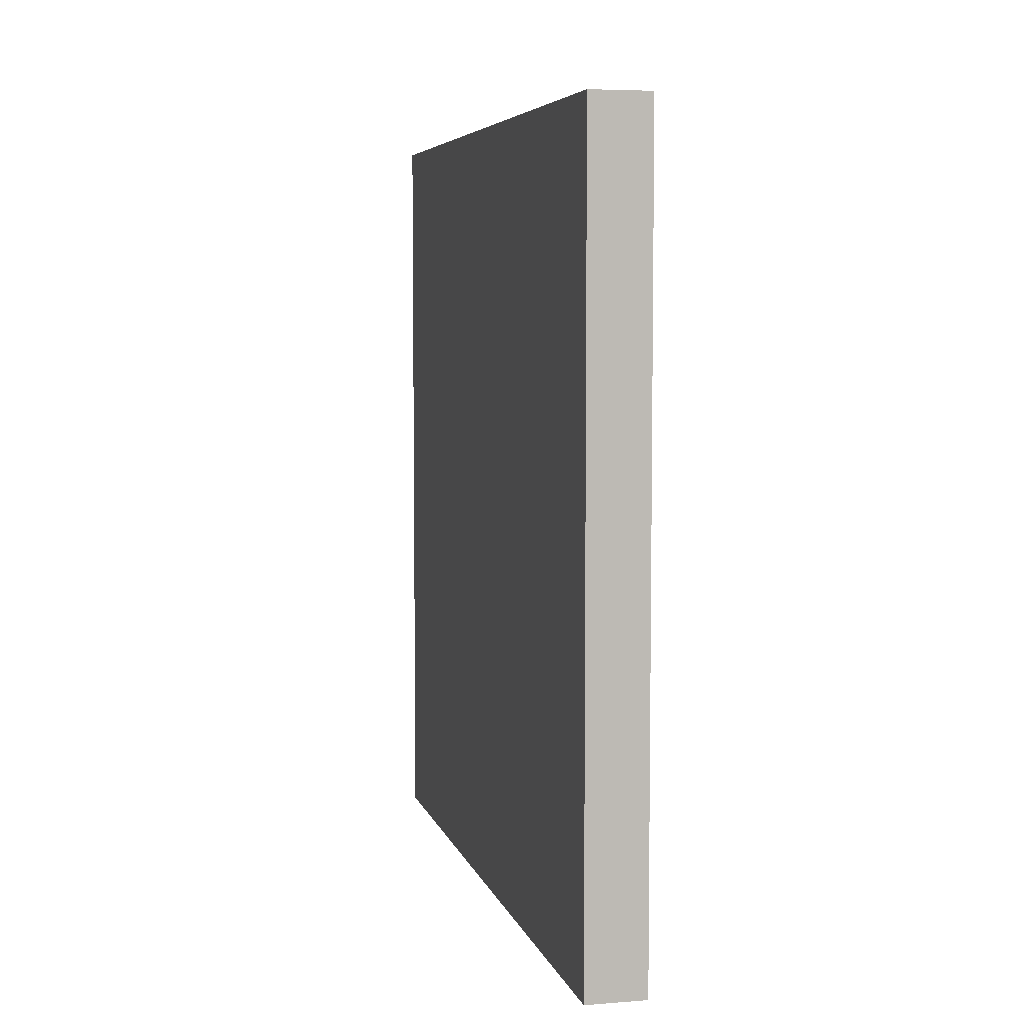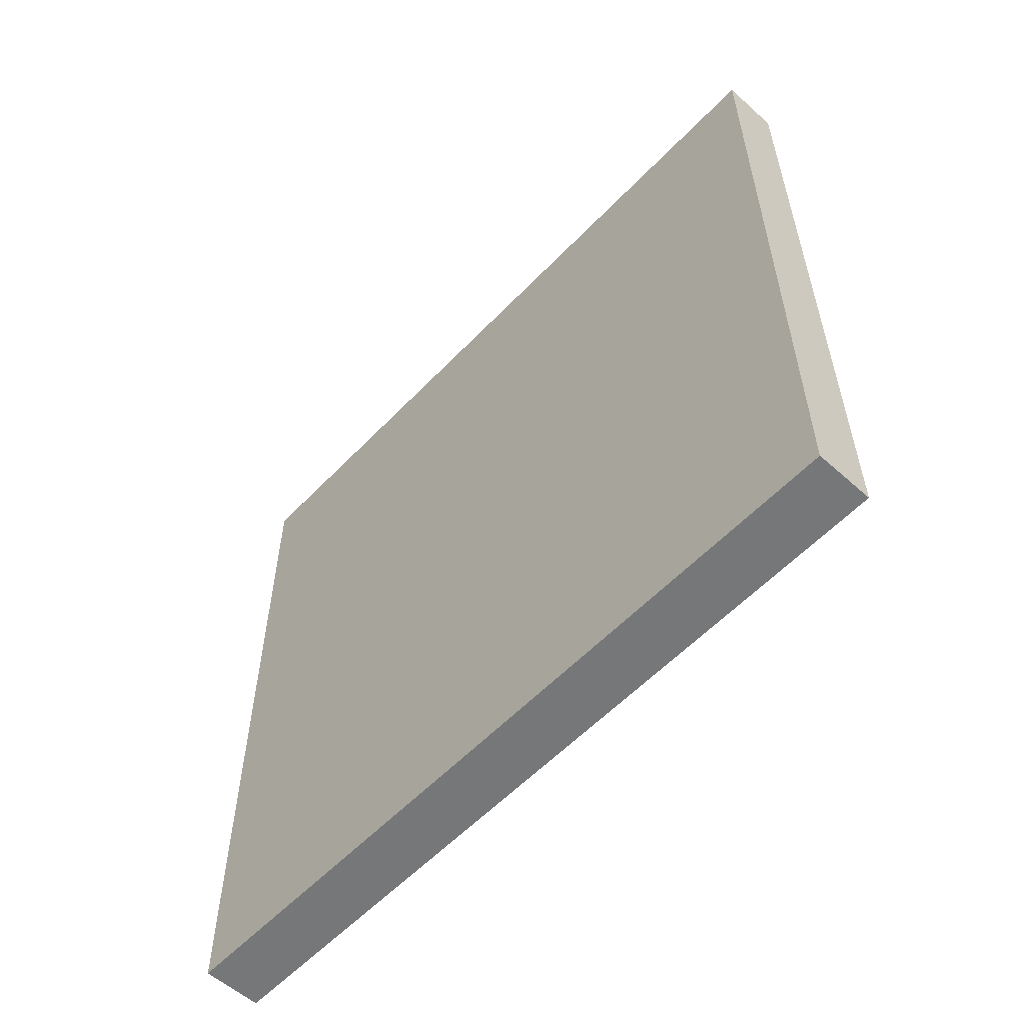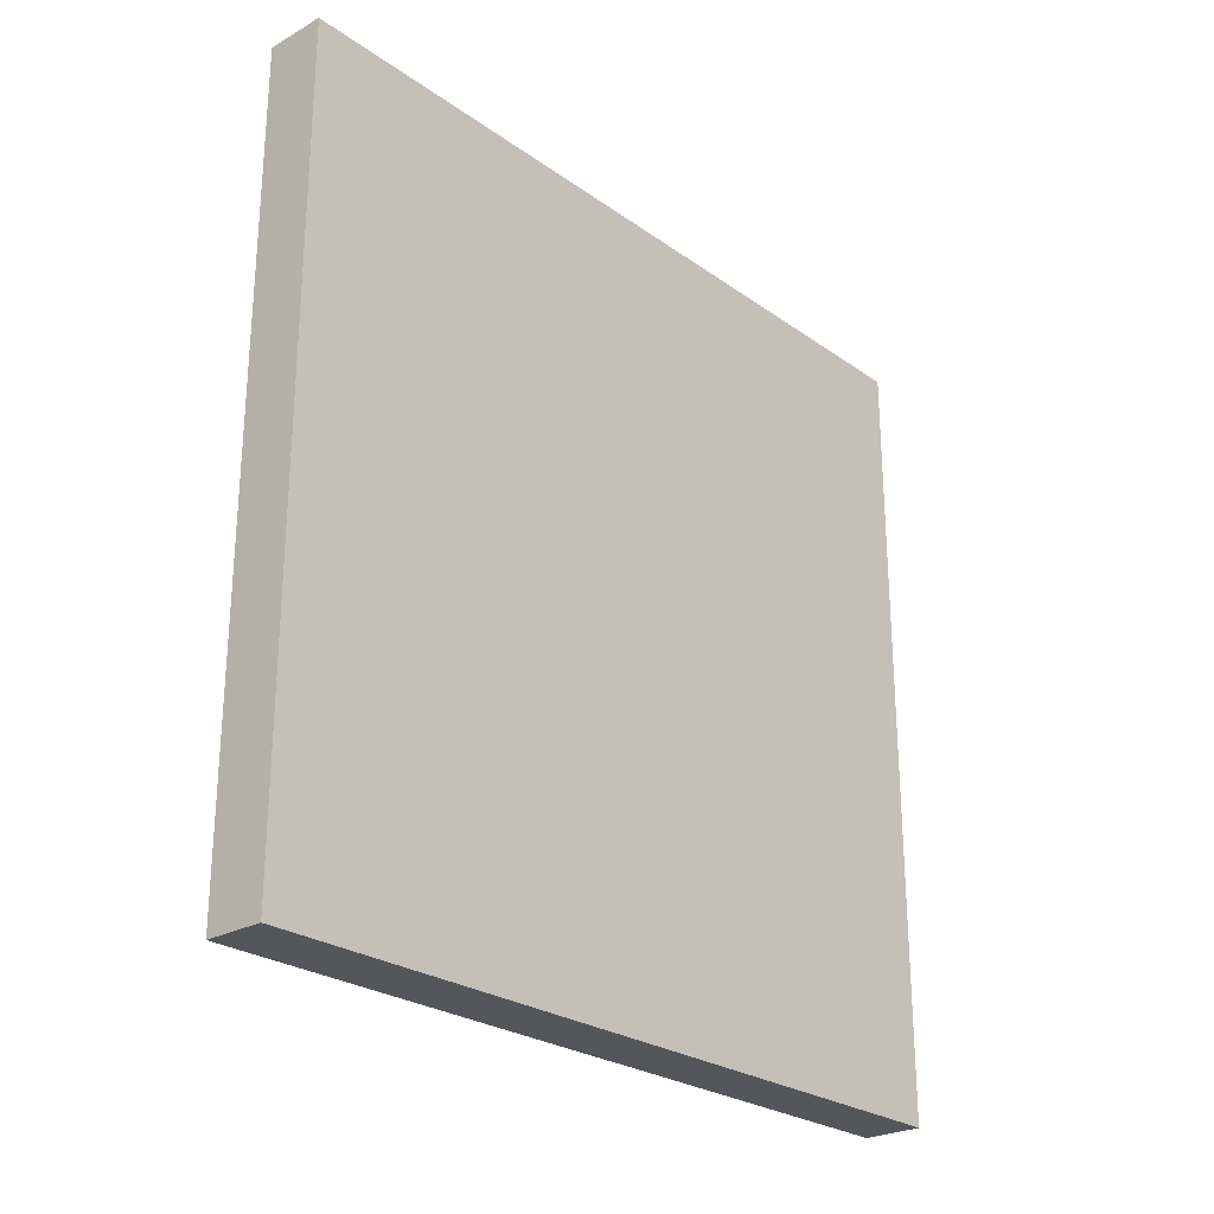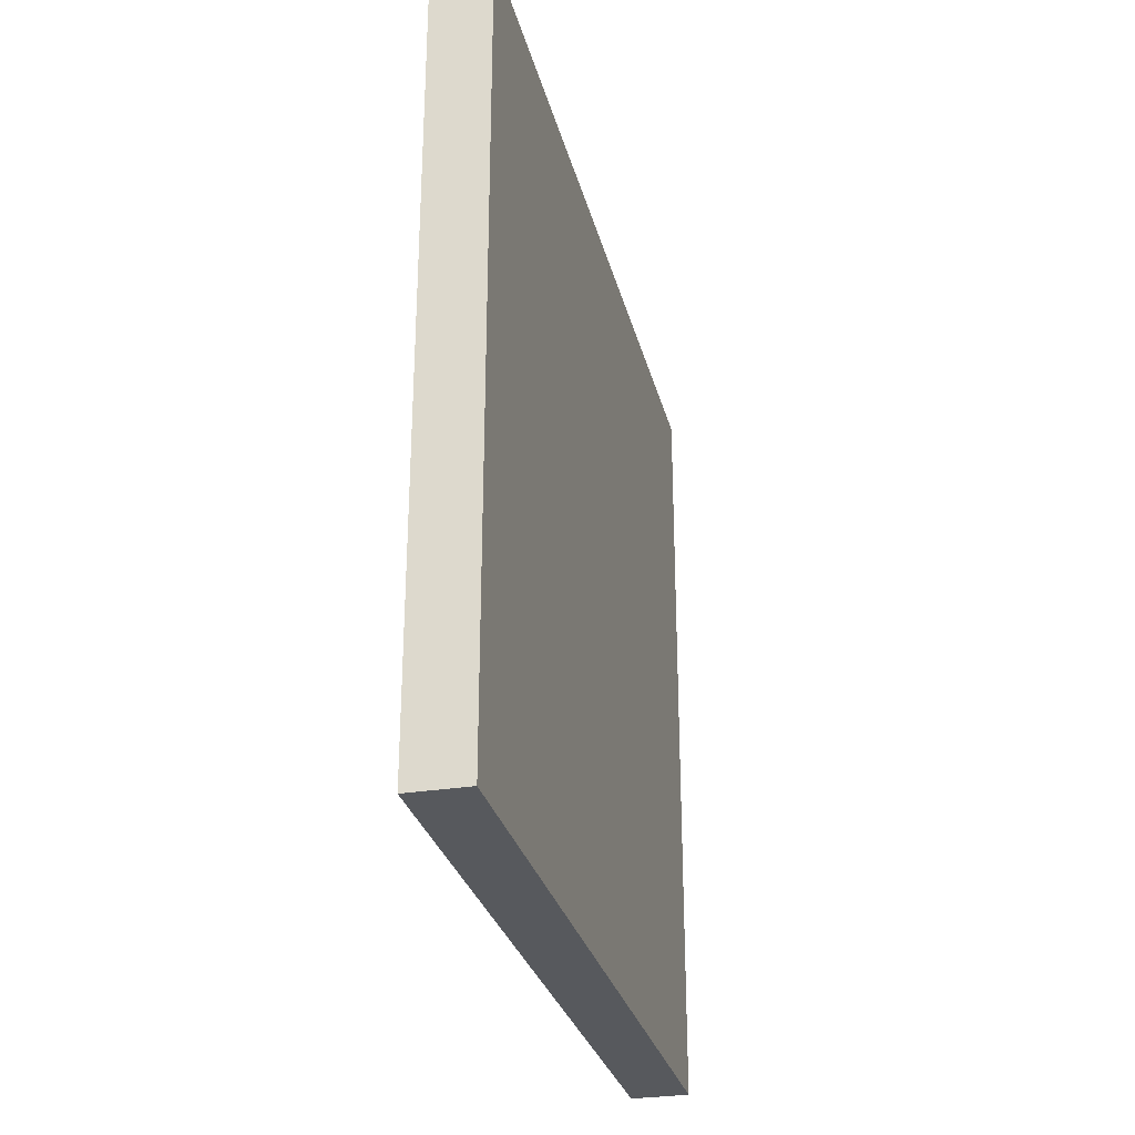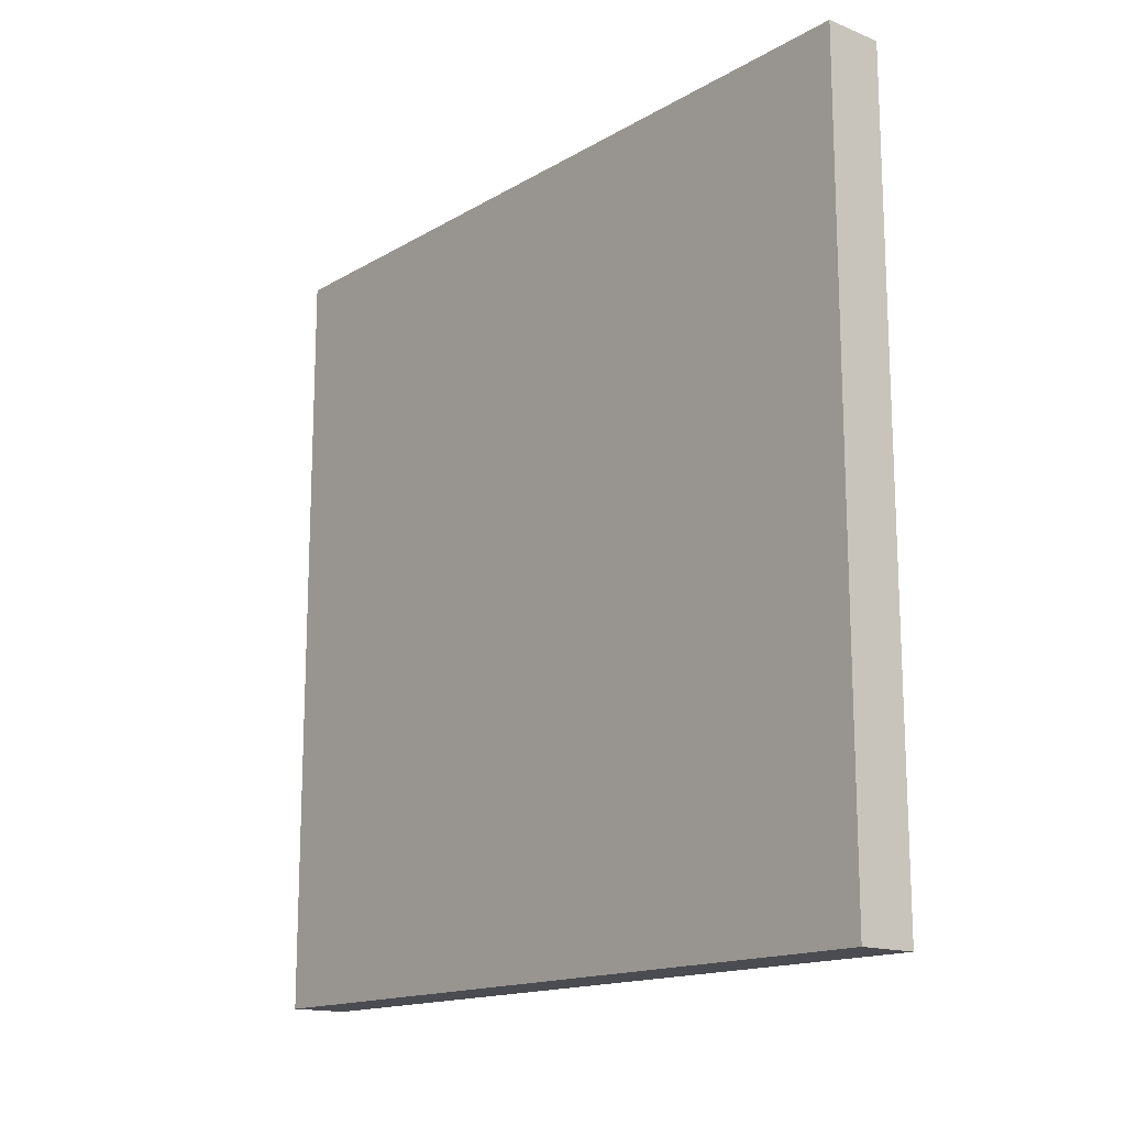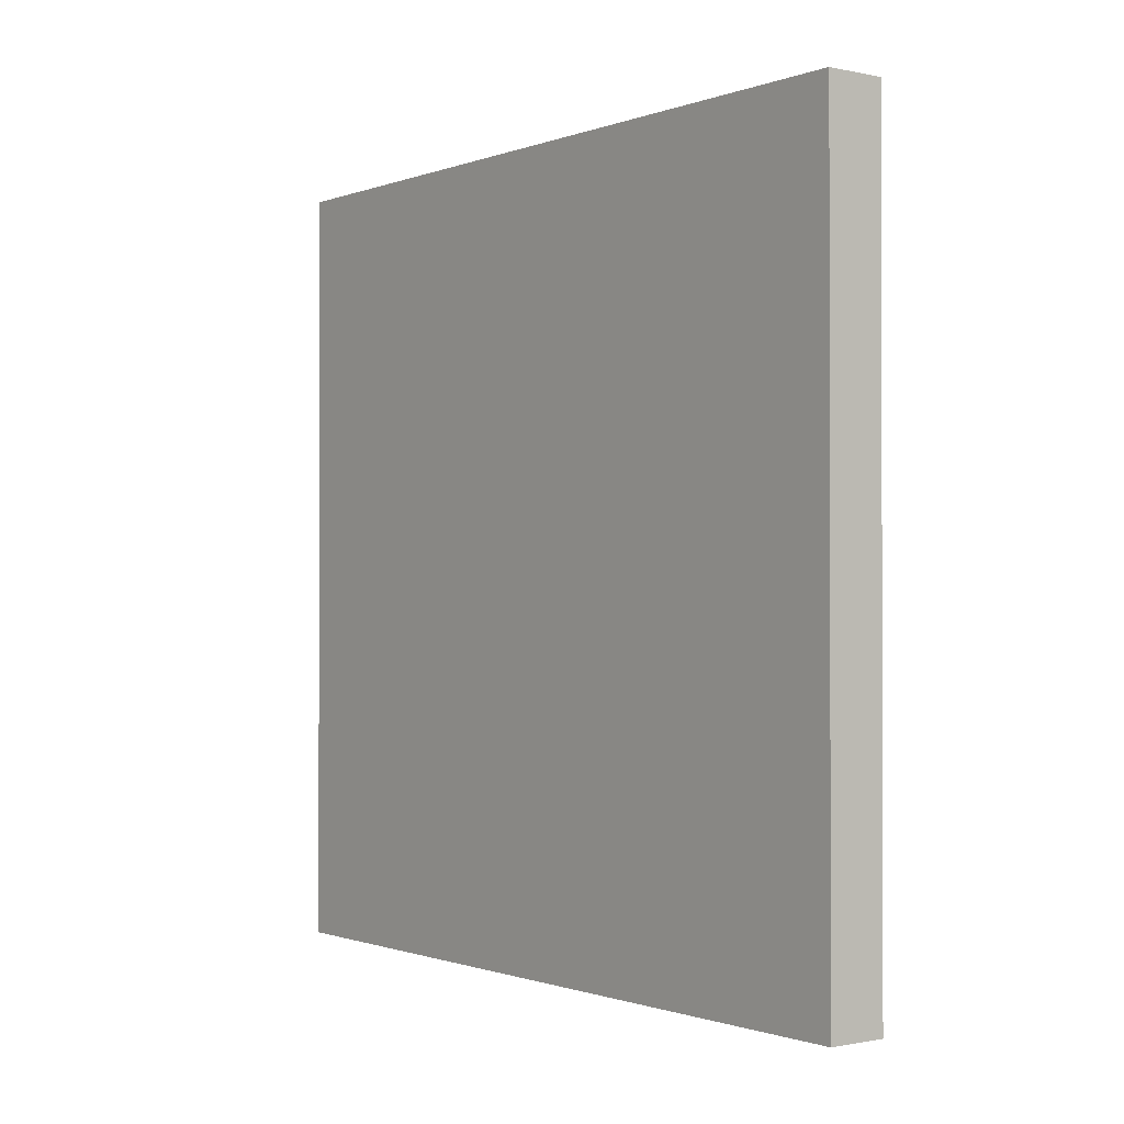
<metadata>
{"format":"obj","ext":"obj","renderer":"f3d","projection":"perspective","resolution":1024,"background":"white","views":[{"elev":5.7,"azim":-13.4,"up":"+Y"},{"elev":-57.1,"azim":137.1,"up":"+Y"},{"elev":-25.7,"azim":-138.3,"up":"+Y"},{"elev":-29.1,"azim":-166.4,"up":"+Z"},{"elev":-15.5,"azim":-39.6,"up":"+Y"},{"elev":-0.9,"azim":-37.3,"up":"+Z"}]}
</metadata>
<code>
o wall
v -0.0896 -1.2 1.2
v -0.0896 1.2 1.2
v -0.0896 -1.2 -1.2
v -0.0896 1.2 -1.2
v 0.0896 -1.2 1.2
v 0.0896 1.2 1.2
v 0.0896 -1.2 -1.2
v 0.0896 1.2 -1.2
f 1 2 4 3
f 3 4 8 7
f 7 8 6 5
f 5 6 2 1
f 3 7 5 1
f 8 4 2 6

</code>
